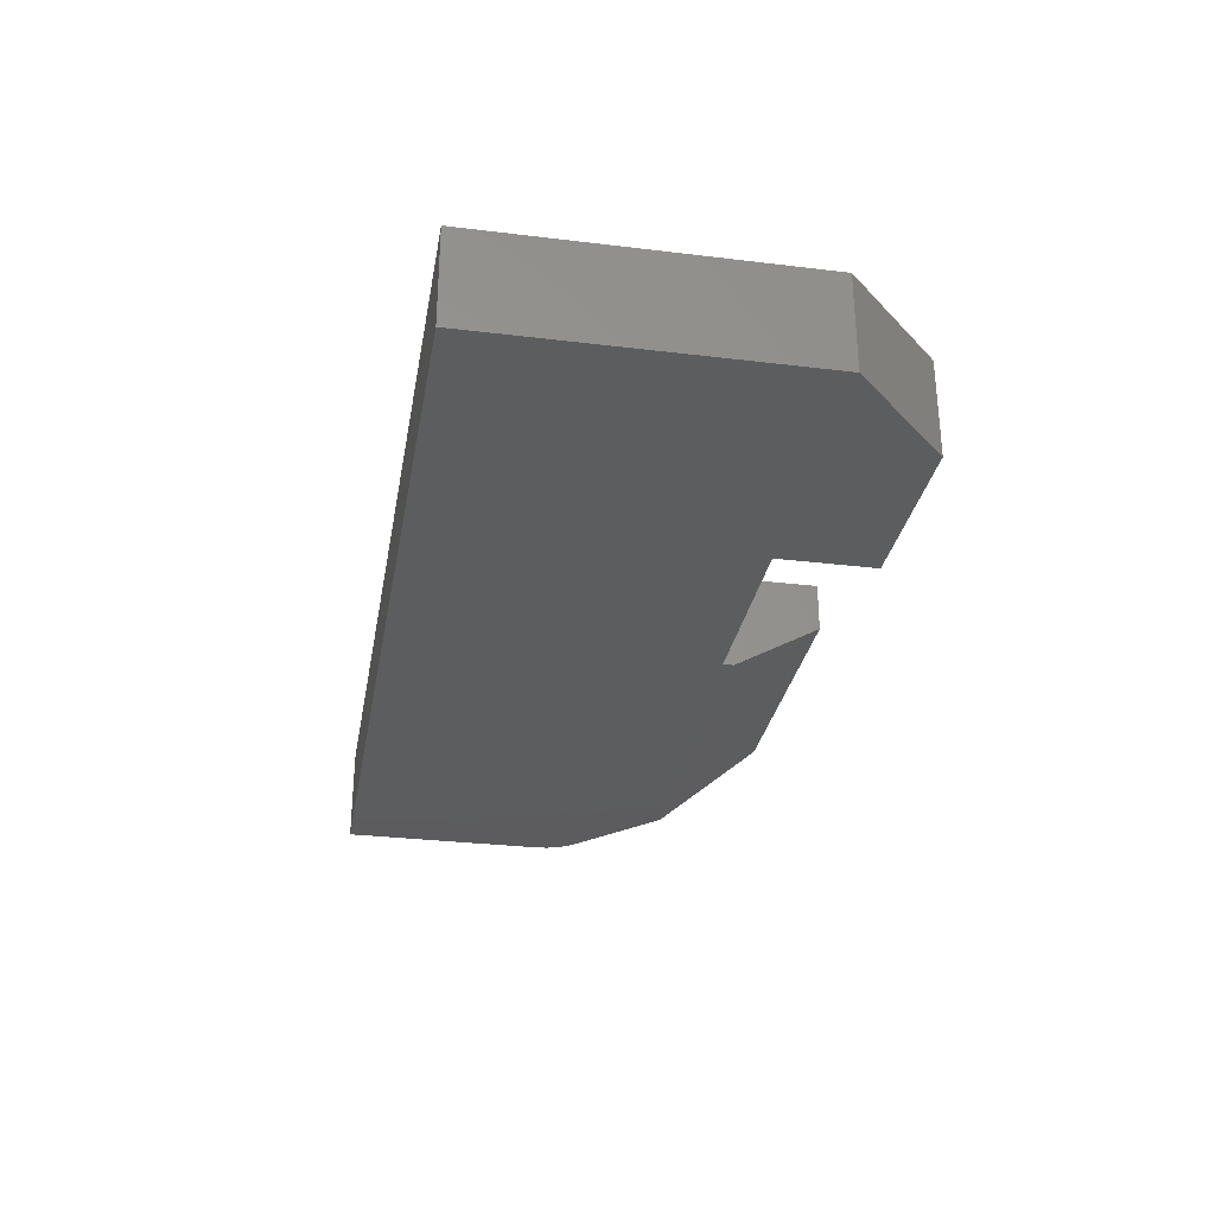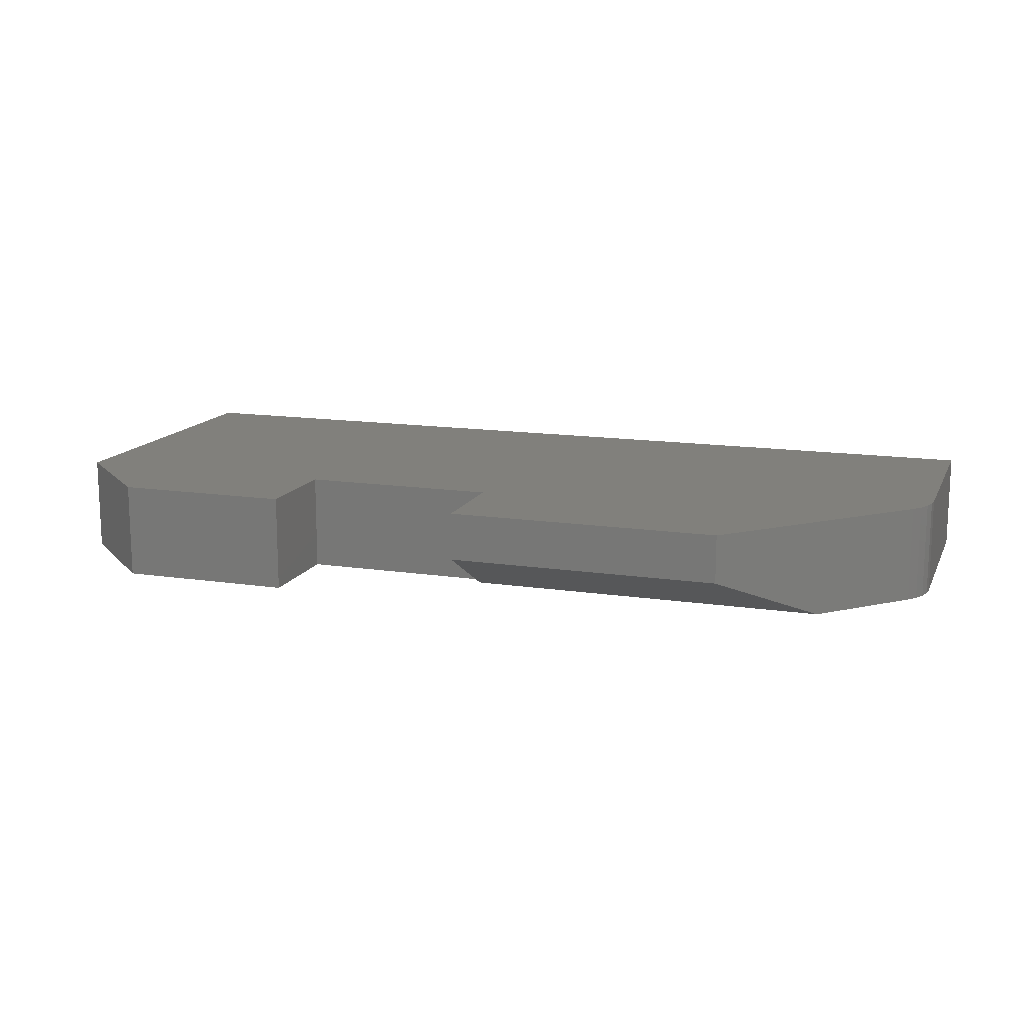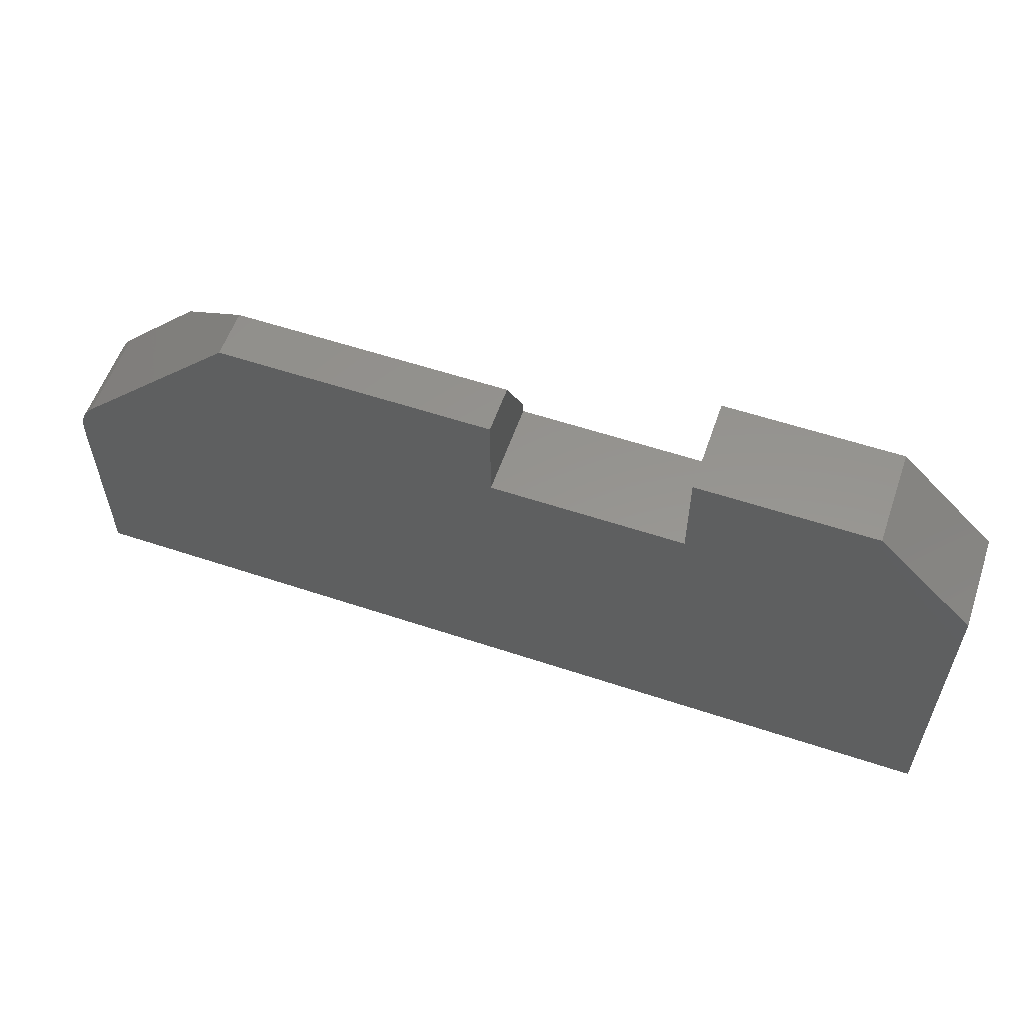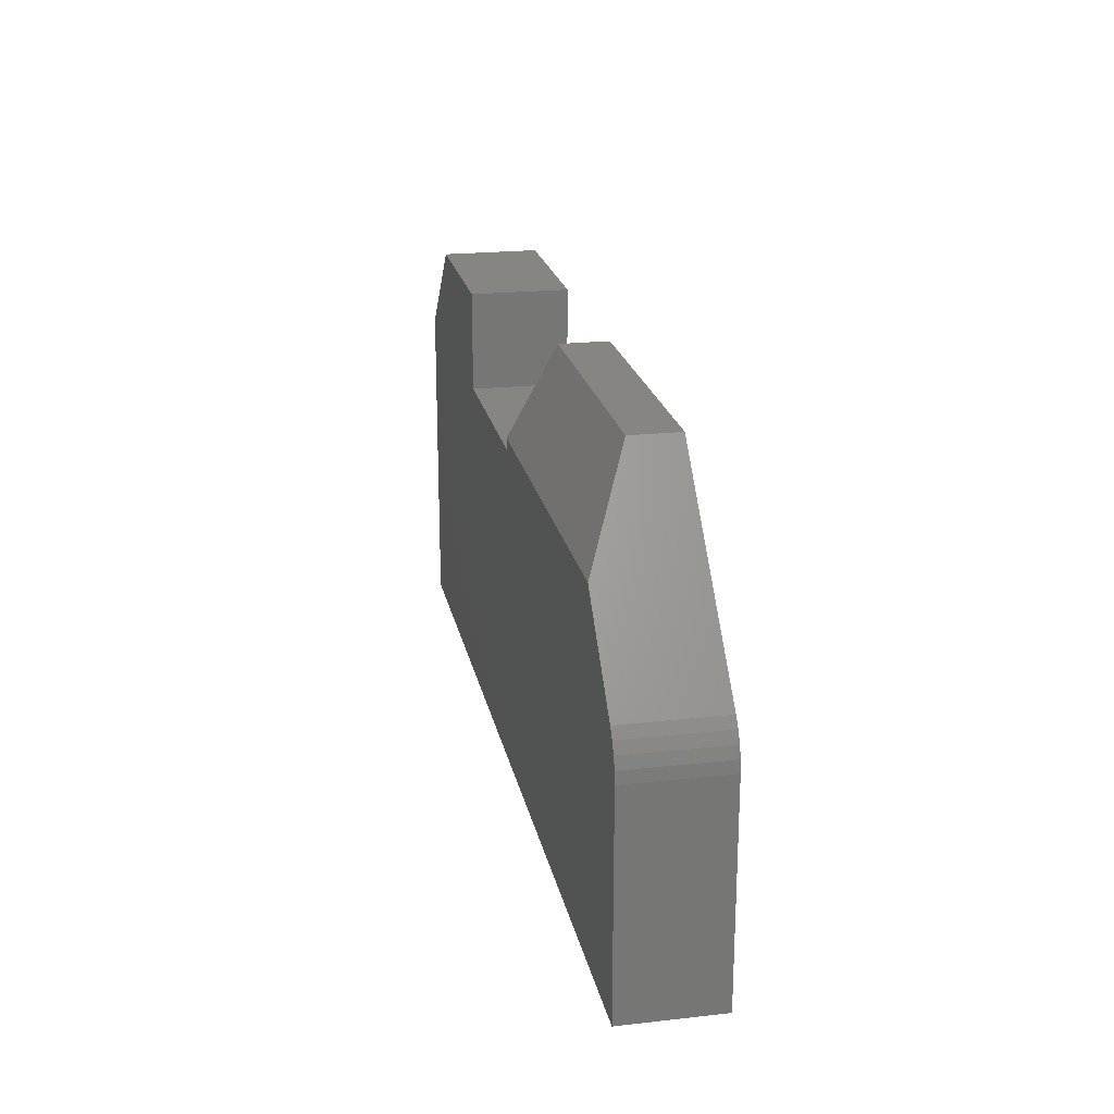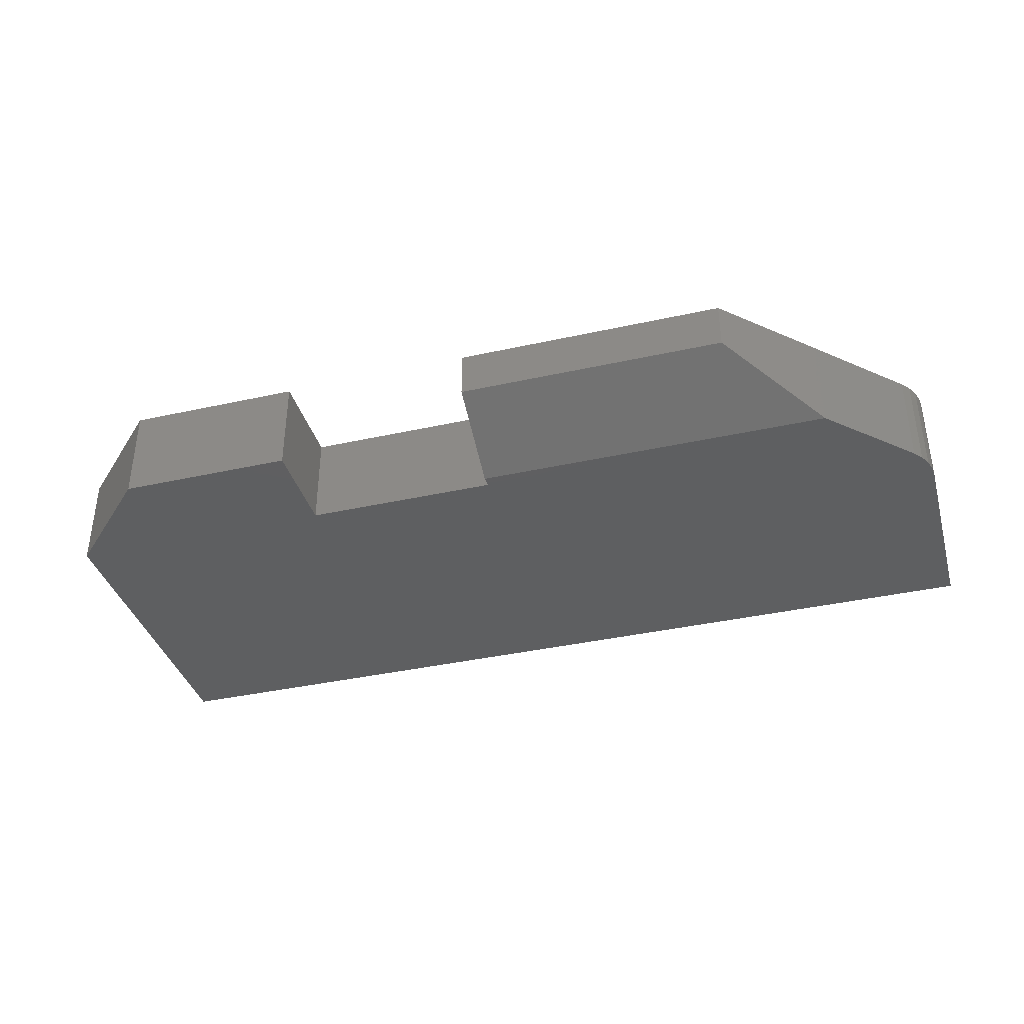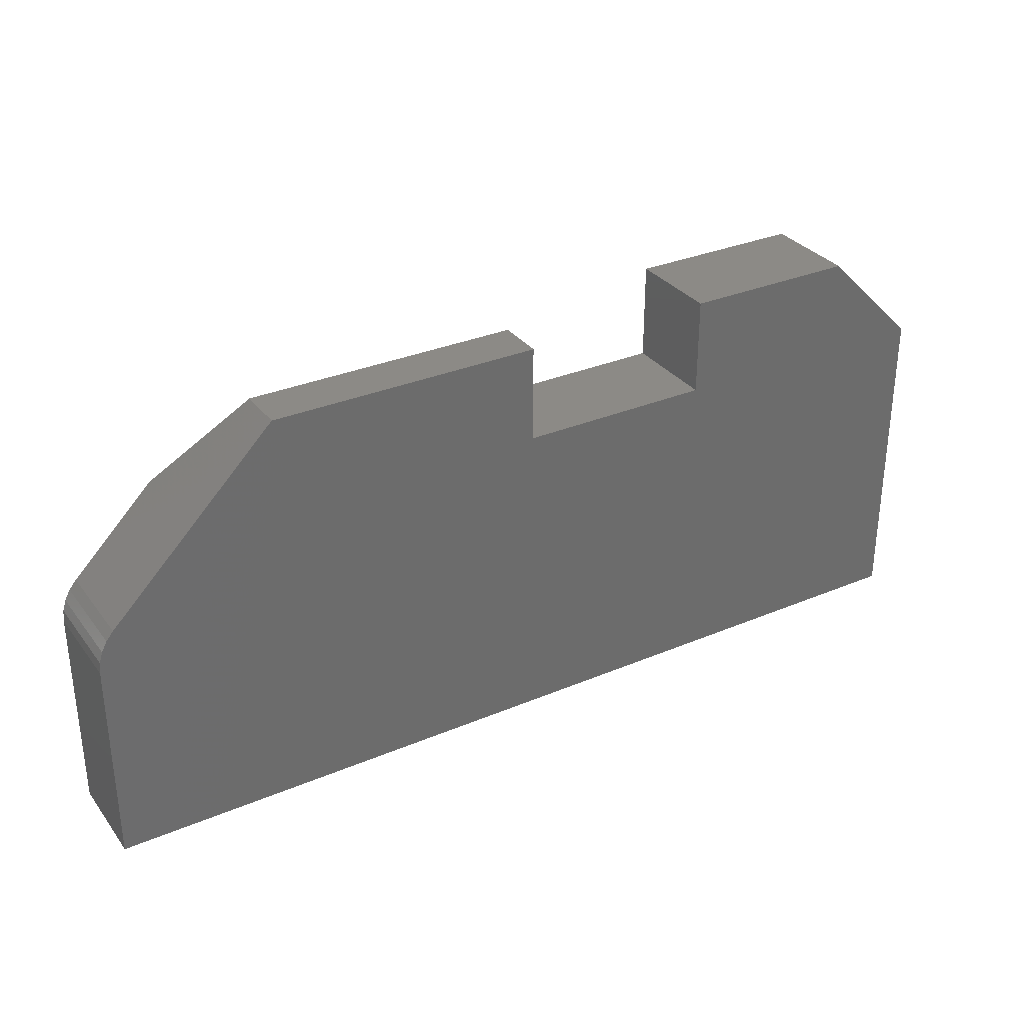
<metadata>
{"format":"stl","ext":"stl","renderer":"f3d","projection":"perspective","resolution":1024,"background":"white","views":[{"elev":-30.2,"azim":-100.0,"up":"+Y"},{"elev":14.0,"azim":18.5,"up":"+Y"},{"elev":57.3,"azim":-160.9,"up":"+Z"},{"elev":21.4,"azim":78.8,"up":"+Z"},{"elev":-37.8,"azim":15.8,"up":"+Y"},{"elev":31.8,"azim":149.2,"up":"+Z"}]}
</metadata>
<code>
# stl→obj: 30 verts, 56 faces
v 0.6703 -0.07812 0.2692
v 0.3789 -0.07812 0.2605
v 0.7363 -0.07812 0.2032
v 0.3789 -0.07812 0.2692
v 0.2211 -0.07812 0.2605
v 0.2211 -0.07812 0.3395
v 0.07895 -0.07812 0.3395
v -1.18e-17 -0.07812 0.2605
v 0 -0.07812 0
v 0.75 -0.07812 -4.592e-17
v 0.75 -0.07812 0.1701
v 0.7491 -0.07812 0.1792
v 0.7464 -0.07812 0.188
v 0.7421 -0.07812 0.1961
v 0.7363 0 0.2032
v 0.6 0 0.3395
v 0.6 -0.03906 0.3395
v -1.18e-17 0 0.2605
v 0.07895 0 0.3395
v 0.2211 0 0.3395
v 0.2211 0 0.2605
v 0.7421 0 0.1961
v 0.7464 0 0.188
v 0.7491 0 0.1792
v 0.75 0 0.1701
v 0.75 0 -4.592e-17
v 0 0 0
v 0.3789 0 0.2605
v 0.3789 0 0.3395
v 0.3789 -0.03906 0.3395
f 1 2 3
f 1 4 2
f 5 6 7
f 5 7 8
f 5 8 3
f 5 3 2
f 8 9 10
f 8 10 11
f 8 11 12
f 8 12 13
f 8 13 14
f 8 14 3
f 3 15 1
f 1 15 16
f 1 16 17
f 18 19 20
f 18 20 21
f 18 21 15
f 18 15 22
f 18 22 23
f 18 23 24
f 18 24 25
f 18 25 26
f 18 26 27
f 21 28 15
f 15 28 29
f 15 29 16
f 10 26 11
f 11 26 25
f 15 3 22
f 22 3 14
f 22 14 23
f 23 14 13
f 23 13 24
f 24 13 12
f 24 12 25
f 25 12 11
f 29 28 30
f 30 28 2
f 30 2 4
f 17 16 30
f 30 16 29
f 4 1 30
f 30 1 17
f 8 18 9
f 9 18 27
f 7 19 8
f 8 19 18
f 6 20 7
f 7 20 19
f 21 20 5
f 5 20 6
f 2 28 5
f 5 28 21
f 9 27 10
f 10 27 26

</code>
